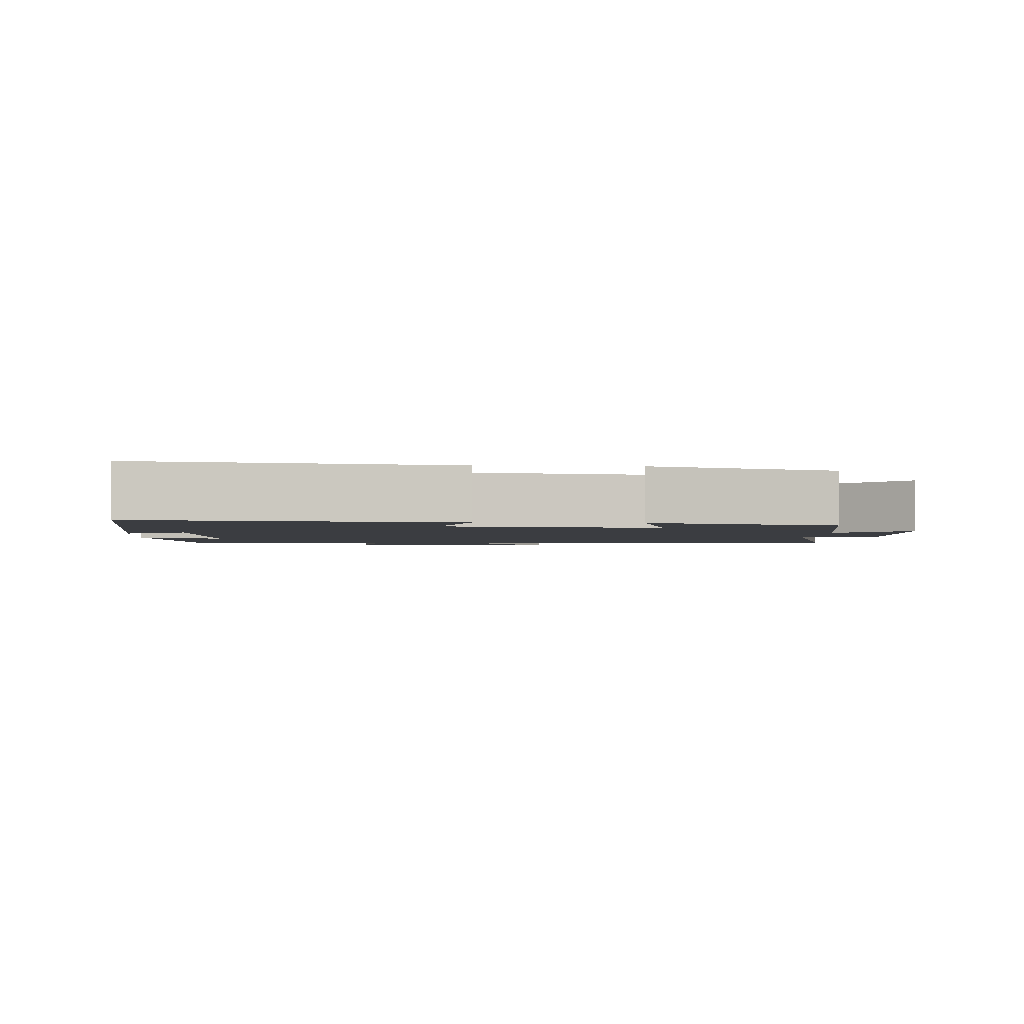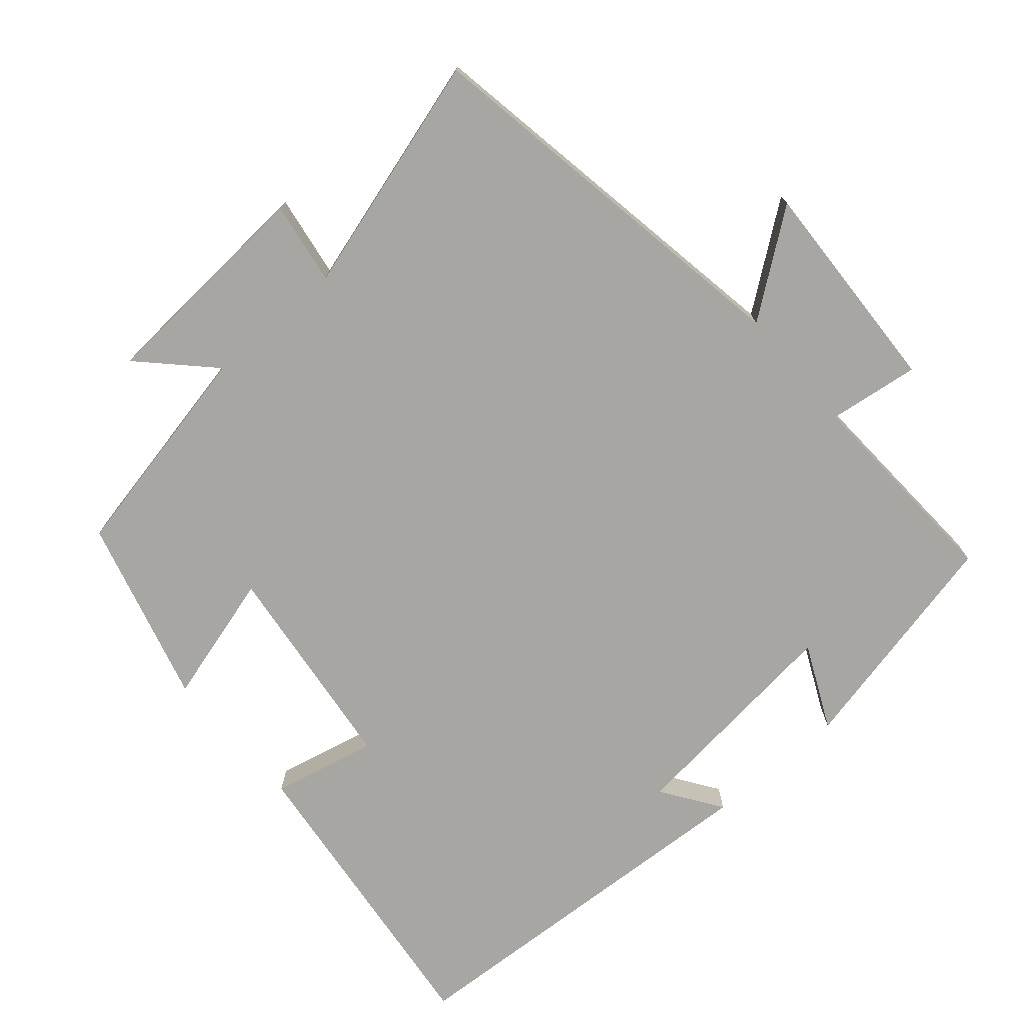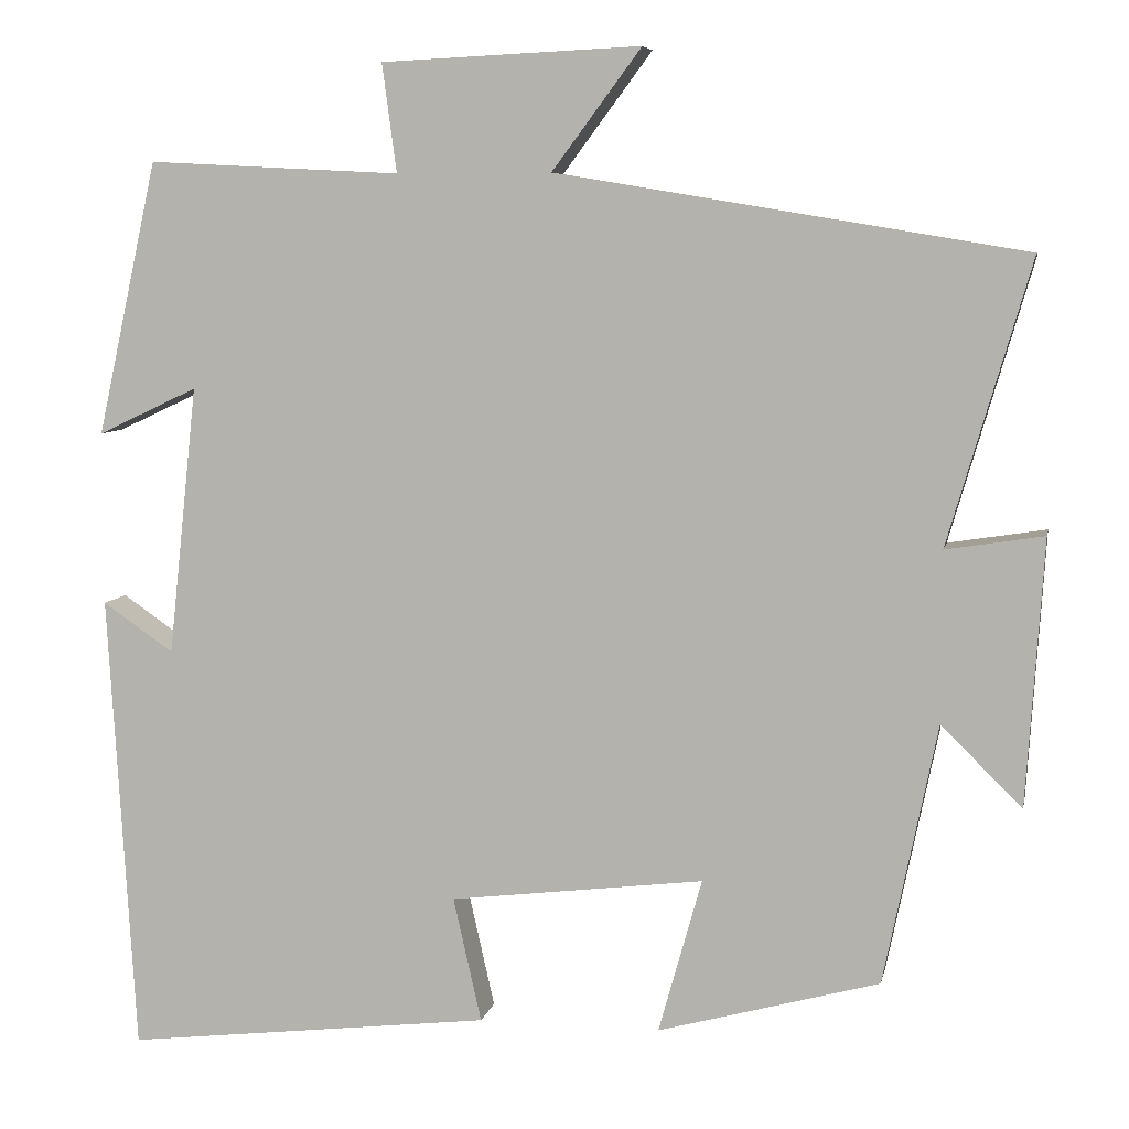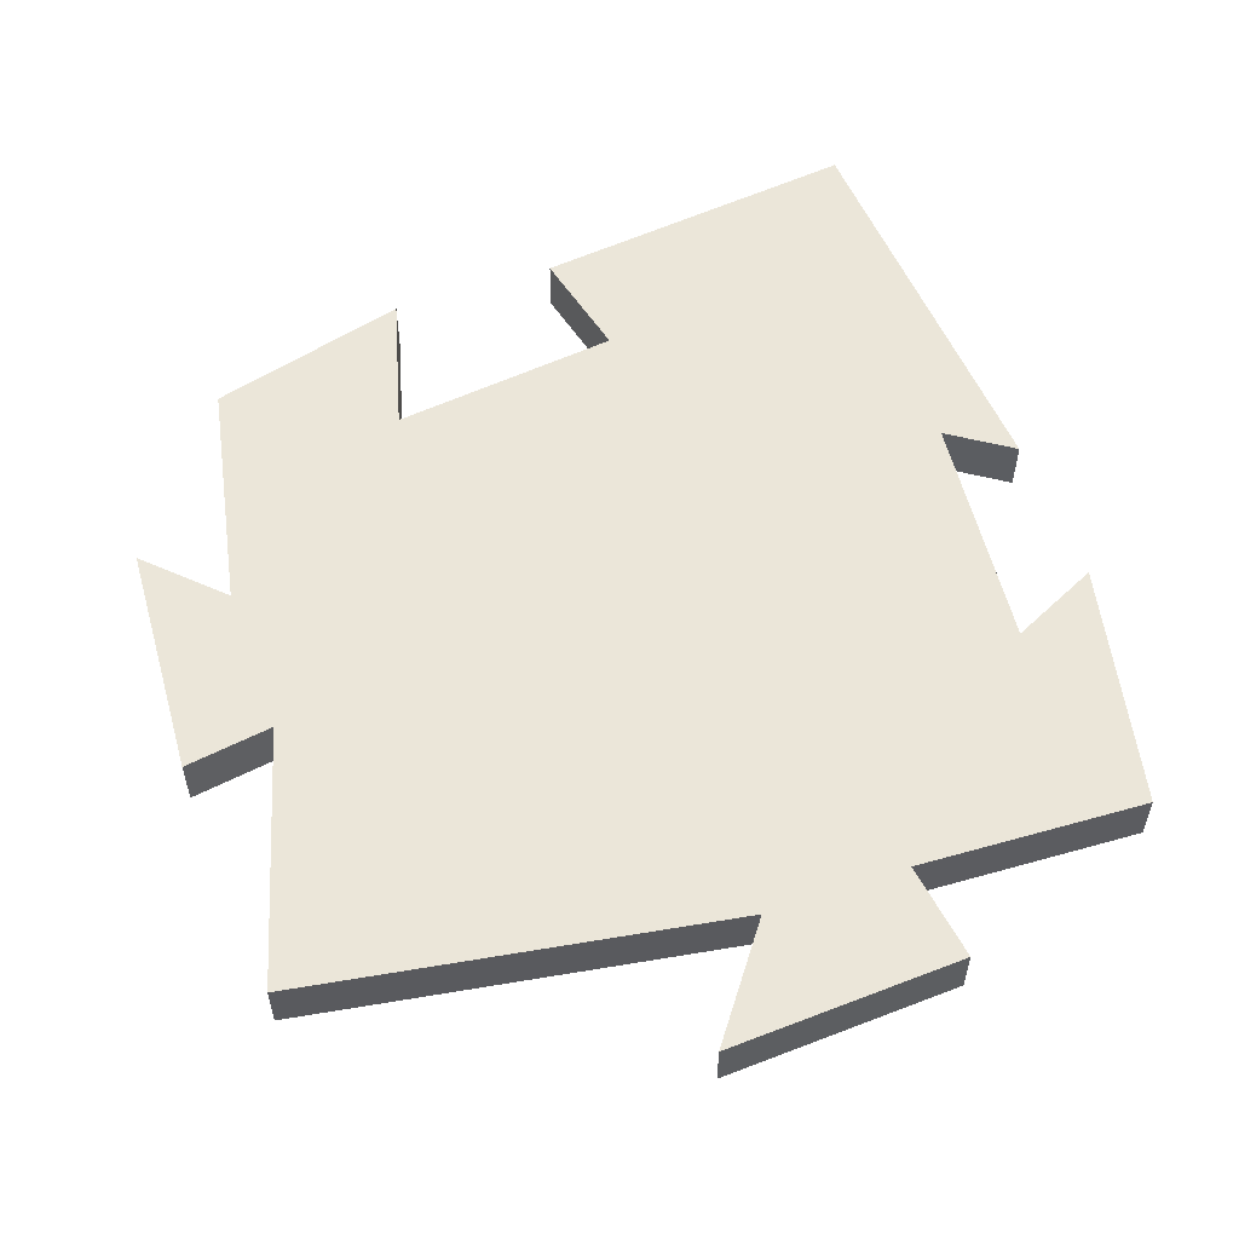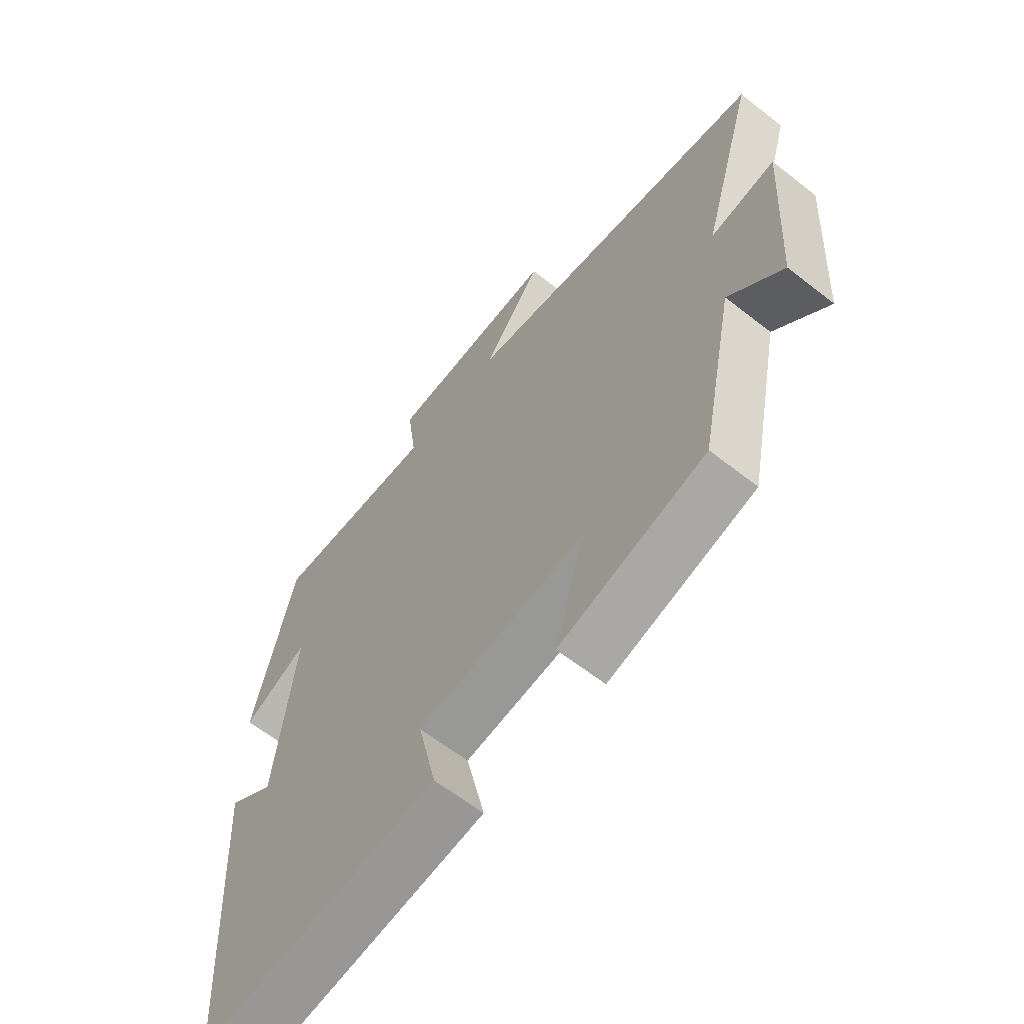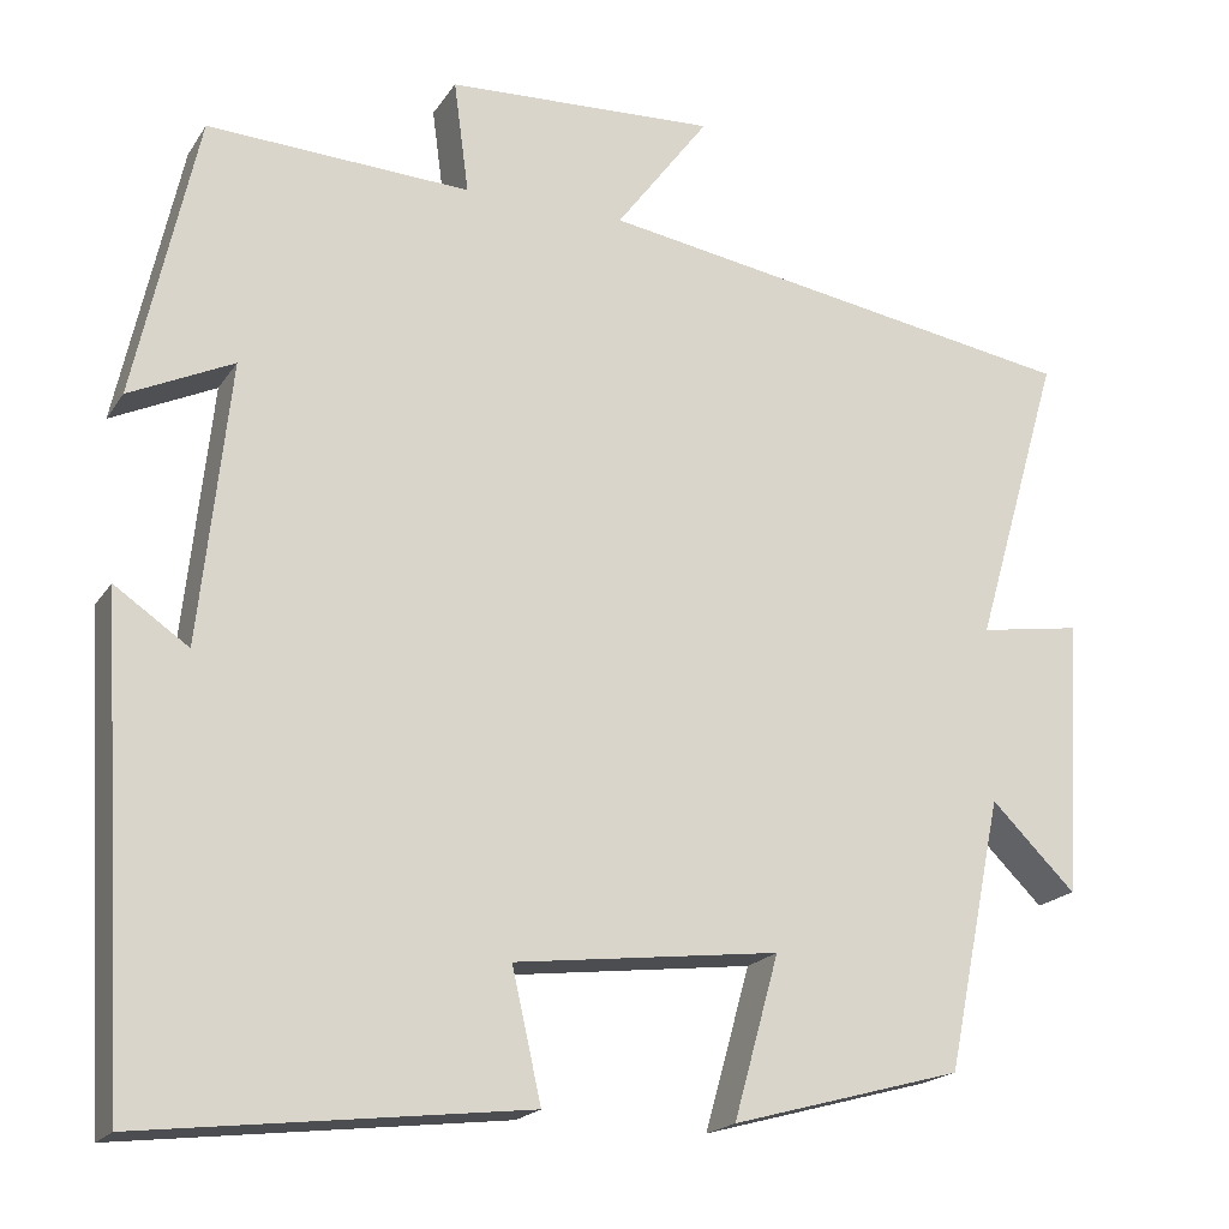
<metadata>
{"format":"obj","ext":"obj","renderer":"f3d","projection":"perspective","resolution":1024,"background":"white","views":[{"elev":-2.3,"azim":175.3,"up":"+Y"},{"elev":-74.3,"azim":-49.2,"up":"+Y"},{"elev":6.9,"azim":-168.7,"up":"+Z"},{"elev":55.4,"azim":-19.5,"up":"+Y"},{"elev":-62.7,"azim":-128.5,"up":"+Z"},{"elev":-19.2,"azim":156.6,"up":"+Z"}]}
</metadata>
<code>
v -0.437 0.07 -0.429
v -0.5 0.07 -0.123
v -0.595 0.07 -0.217
v -0.615 0.07 0.095
v -0.5 0.07 0.077
v -0.597 0.07 0.409
v -0.049 0.07 0.5
v -0.154 0.07 0.641
v 0.15 0.07 0.627
v 0.133 0.07 0.5
v 0.429 0.07 0.515
v 0.5 0.07 0.194
v 0.383 0.07 0.249
v 0.417 0.07 -0.067
v 0.5 0.07 -0.01
v 0.468 0.07 -0.55
v 0.037 0.07 -0.5
v 0.07 0.07 -0.354
v -0.228 0.07 -0.318
v -0.177 0.07 -0.5
v -0.437 0 -0.429
v -0.5 0 -0.123
v -0.595 0 -0.217
v -0.615 0 0.095
v -0.5 0 0.077
v -0.597 0 0.409
v -0.049 0 0.5
v -0.154 0 0.641
v 0.15 0 0.627
v 0.133 0 0.5
v 0.429 0 0.515
v 0.5 0 0.194
v 0.383 0 0.249
v 0.417 0 -0.067
v 0.5 0 -0.01
v 0.468 0 -0.55
v 0.037 0 -0.5
v 0.07 0 -0.354
v -0.228 0 -0.318
v -0.177 0 -0.5
f 19 20 1 2
f 18 19 2
f 15 16 17 18
f 14 15 18
f 13 14 18 2
f 10 11 12 13
f 10 13 2
f 7 8 9 10
f 5 6 7 10
f 5 10 2
f 2 3 4 5
f 22 21 40 39
f 22 39 38
f 38 37 36 35
f 38 35 34
f 22 38 34 33
f 33 32 31 30
f 22 33 30
f 30 29 28 27
f 30 27 26 25
f 22 30 25
f 25 24 23 22
f 1 21 22 2
f 2 22 23 3
f 3 23 24 4
f 4 24 25 5
f 5 25 26 6
f 6 26 27 7
f 7 27 28 8
f 8 28 29 9
f 9 29 30 10
f 10 30 31 11
f 11 31 32 12
f 12 32 33 13
f 13 33 34 14
f 14 34 35 15
f 15 35 36 16
f 16 36 37 17
f 17 37 38 18
f 18 38 39 19
f 19 39 40 20
f 20 40 21 1

</code>
